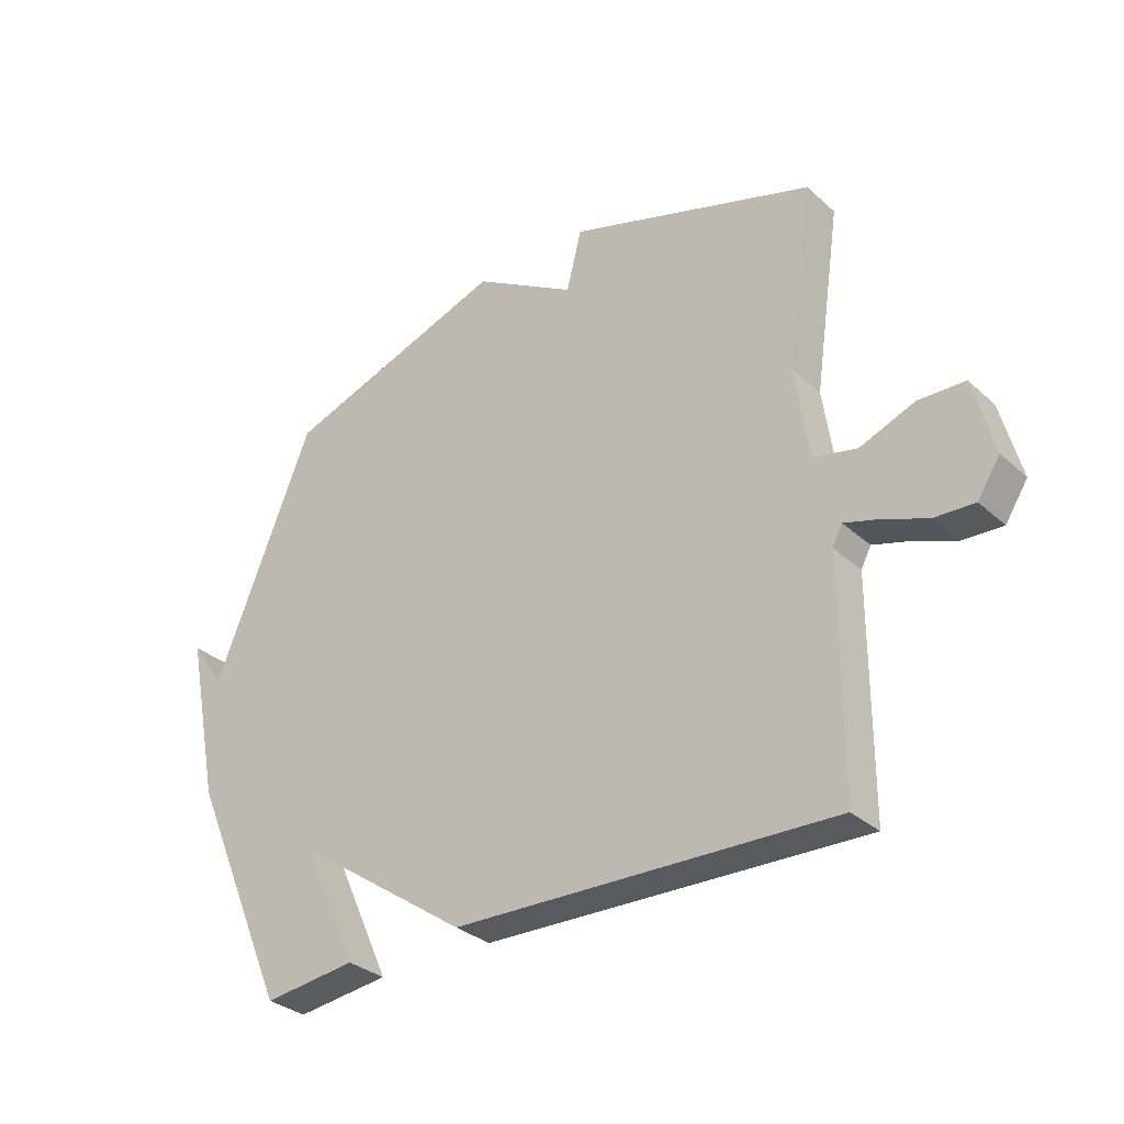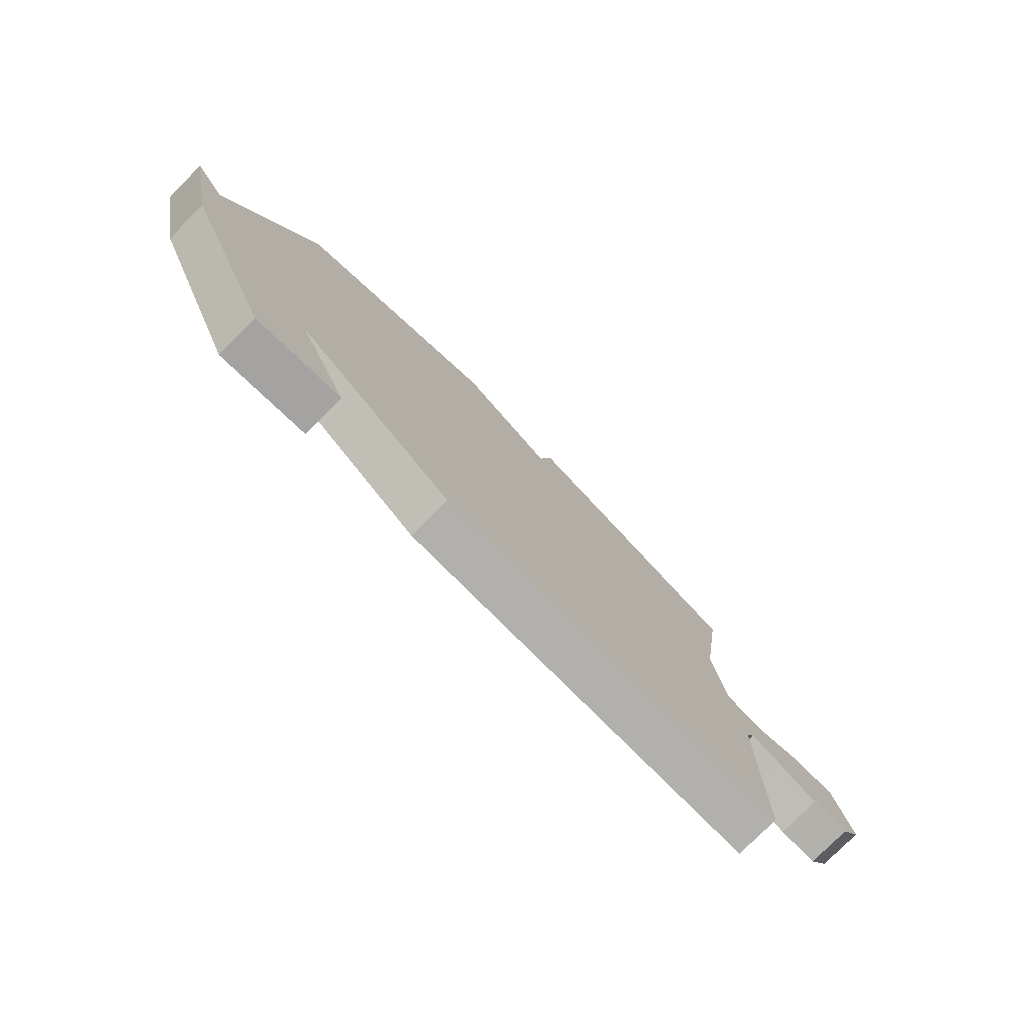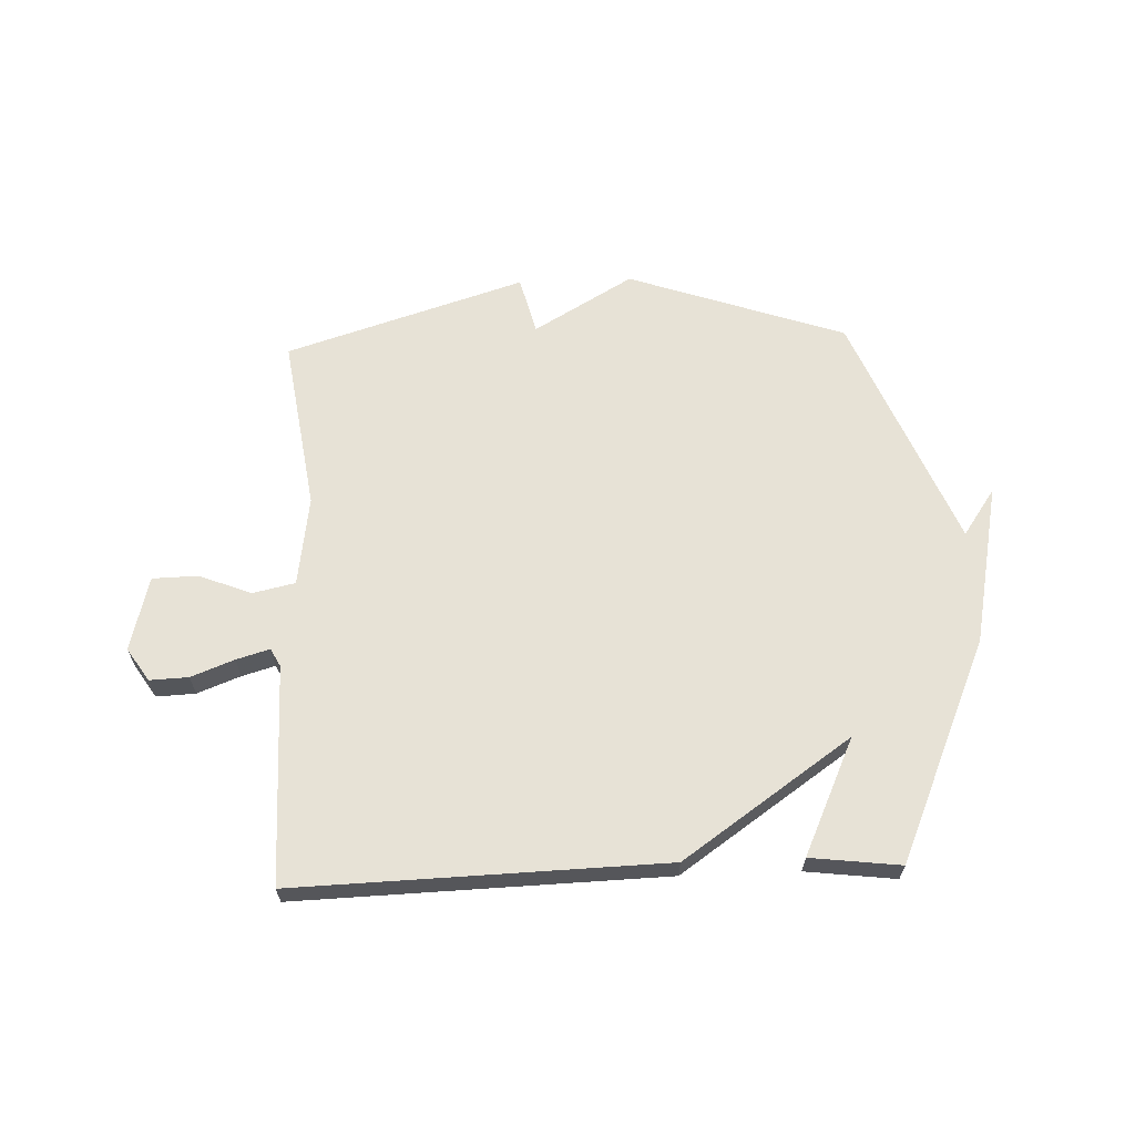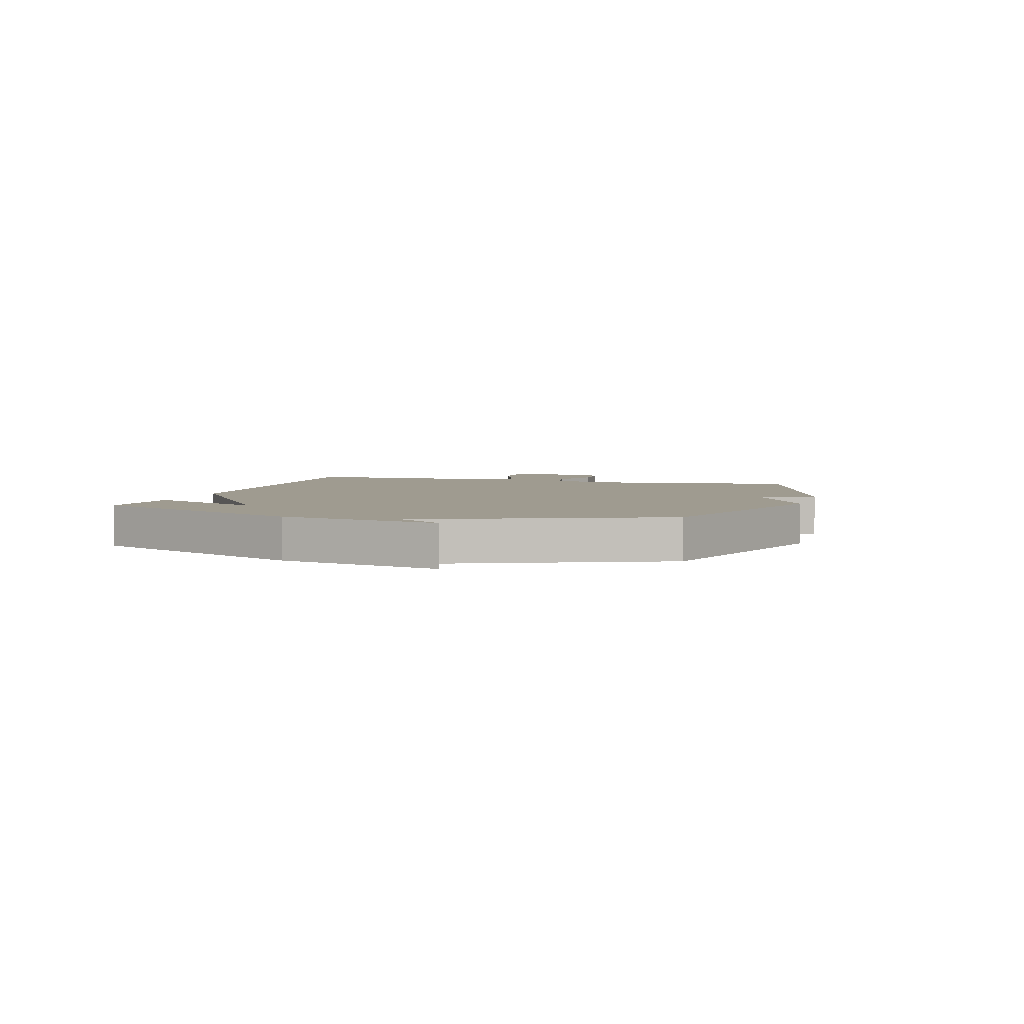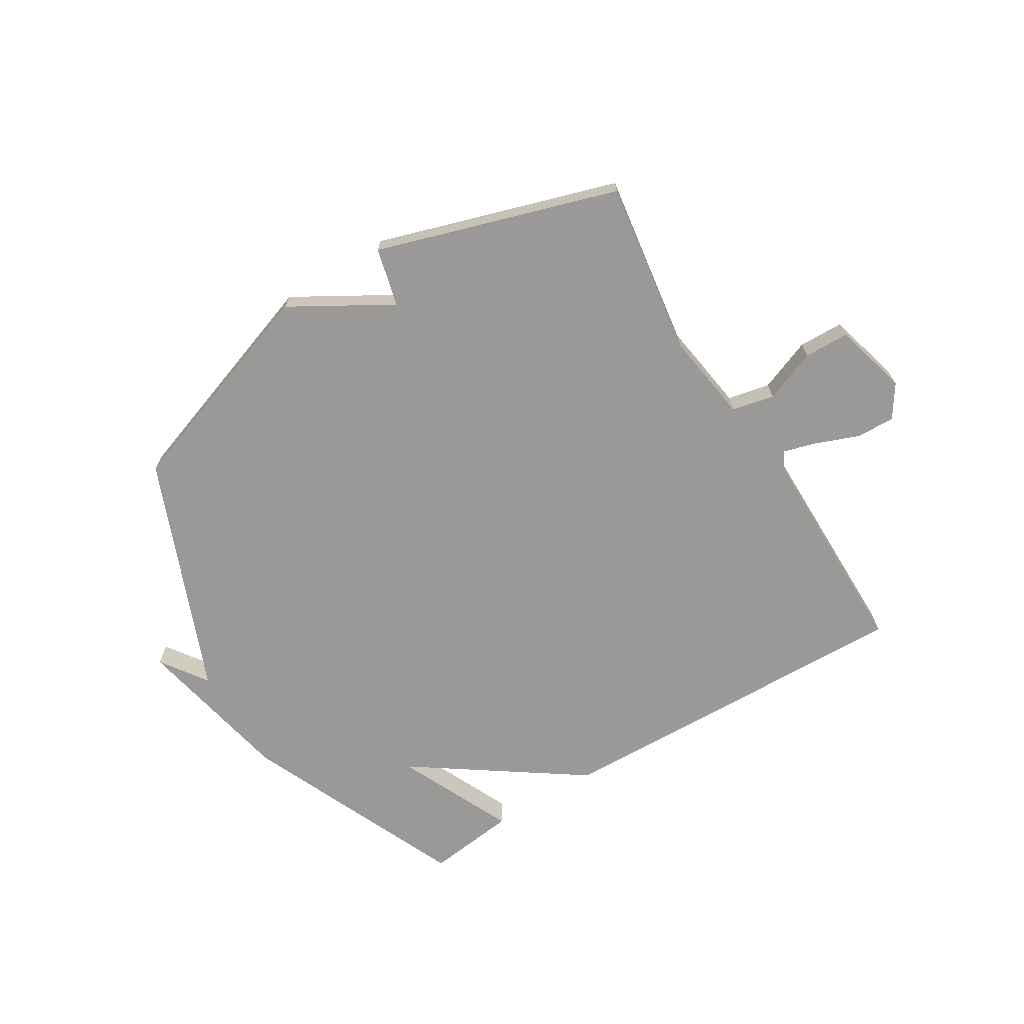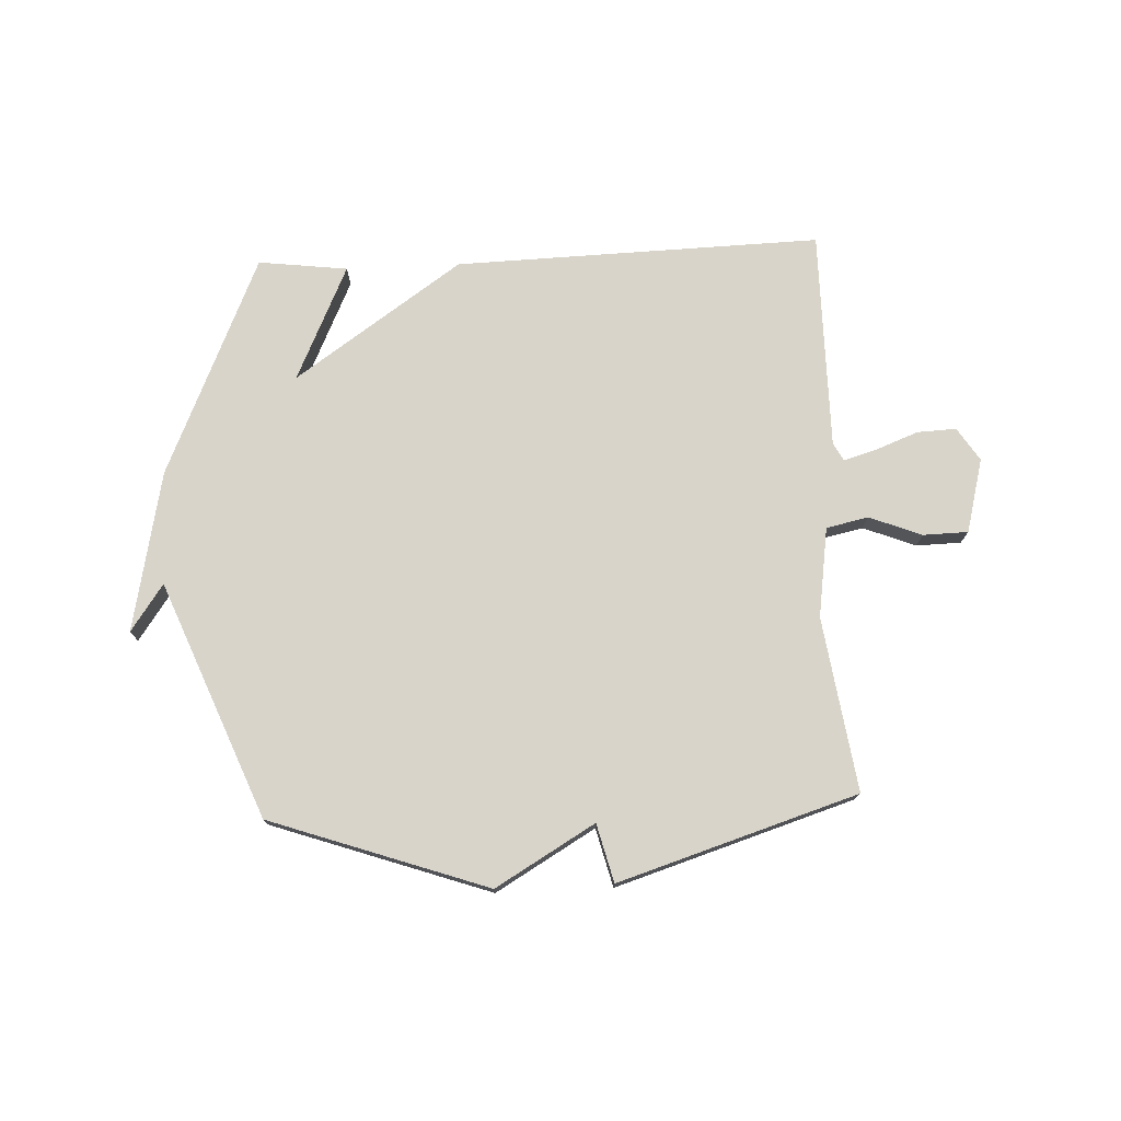
<metadata>
{"format":"obj","ext":"obj","renderer":"f3d","projection":"perspective","resolution":1024,"background":"white","views":[{"elev":-31.6,"azim":38.8,"up":"+Z"},{"elev":-77.6,"azim":-44.8,"up":"+Z"},{"elev":63.7,"azim":177.8,"up":"+Y"},{"elev":4.0,"azim":-73.6,"up":"+Y"},{"elev":-68.9,"azim":31.5,"up":"+Y"},{"elev":75.3,"azim":-2.5,"up":"+Y"}]}
</metadata>
<code>
v -0.5 0.07 -0.5
v -0.668 0.07 -0.113
v -0.725 0.07 0.169
v -0.668 0.07 0.087
v -0.5 0.07 0.5
v -0.119 0.07 0.632
v 0.055 0.07 0.53
v 0.081 0.07 0.632
v 0.5 0.07 0.5
v 0.455 0.07 0.195
v 0.478 0.07 0.037
v 0.552 0.07 0.021
v 0.644 0.07 0.057
v 0.723 0.07 0.055
v 0.757 0.07 -0.075
v 0.719 0.07 -0.133
v 0.651 0.07 -0.13
v 0.576 0.07 -0.101
v 0.518 0.07 -0.084
v 0.501 0.07 -0.116
v 0.5 0.07 -0.5
v -0.143 0.07 -0.481
v -0.436 0.07 -0.278
v -0.343 0.07 -0.481
v -0.5 0 -0.5
v -0.668 0 -0.113
v -0.725 0 0.169
v -0.668 0 0.087
v -0.5 0 0.5
v -0.119 0 0.632
v 0.055 0 0.53
v 0.081 0 0.632
v 0.5 0 0.5
v 0.455 0 0.195
v 0.478 0 0.037
v 0.552 0 0.021
v 0.644 0 0.057
v 0.723 0 0.055
v 0.757 0 -0.075
v 0.719 0 -0.133
v 0.651 0 -0.13
v 0.576 0 -0.101
v 0.518 0 -0.084
v 0.501 0 -0.116
v 0.5 0 -0.5
v -0.143 0 -0.481
v -0.436 0 -0.278
v -0.343 0 -0.481
f 2 3 4
f 1 2 4
f 24 1 4
f 23 24 4
f 5 6 7
f 4 5 7
f 23 4 7
f 22 23 7
f 21 22 7
f 20 21 7
f 19 20 7 8
f 16 17 18
f 15 16 18
f 14 15 18
f 13 14 18
f 12 13 18
f 11 12 18 19
f 8 9 10
f 8 10 11
f 8 11 19
f 28 27 26
f 28 26 25
f 28 25 48
f 28 48 47
f 31 30 29
f 31 29 28
f 31 28 47
f 31 47 46
f 31 46 45
f 31 45 44
f 32 31 44 43
f 42 41 40
f 42 40 39
f 42 39 38
f 42 38 37
f 42 37 36
f 43 42 36 35
f 34 33 32
f 35 34 32
f 43 35 32
f 1 25 26 2
f 2 26 27 3
f 3 27 28 4
f 4 28 29 5
f 5 29 30 6
f 6 30 31 7
f 7 31 32 8
f 8 32 33 9
f 9 33 34 10
f 10 34 35 11
f 11 35 36 12
f 12 36 37 13
f 13 37 38 14
f 14 38 39 15
f 15 39 40 16
f 16 40 41 17
f 17 41 42 18
f 18 42 43 19
f 19 43 44 20
f 20 44 45 21
f 21 45 46 22
f 22 46 47 23
f 23 47 48 24
f 24 48 25 1

</code>
